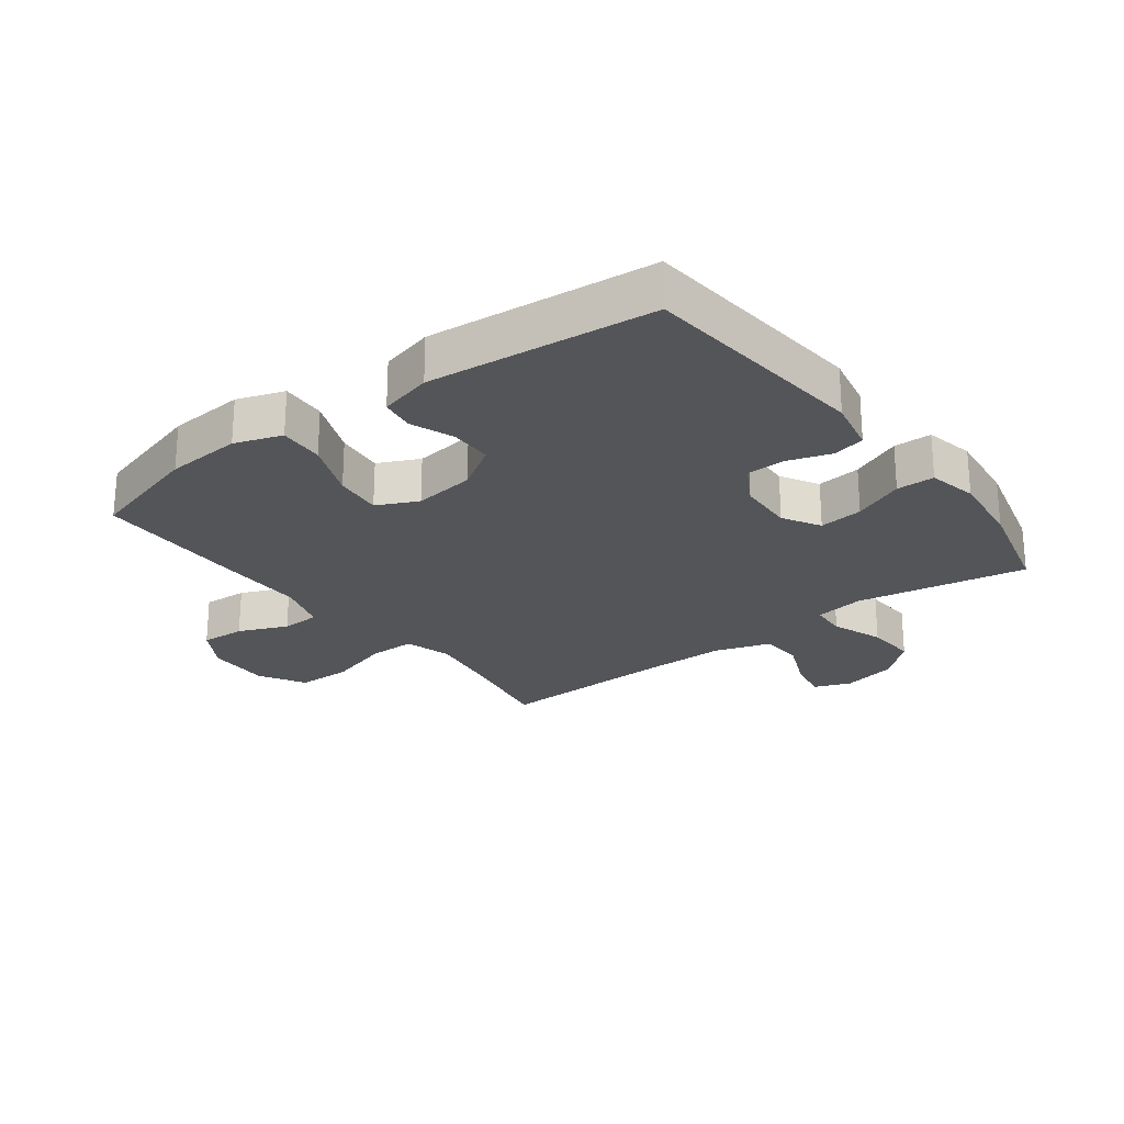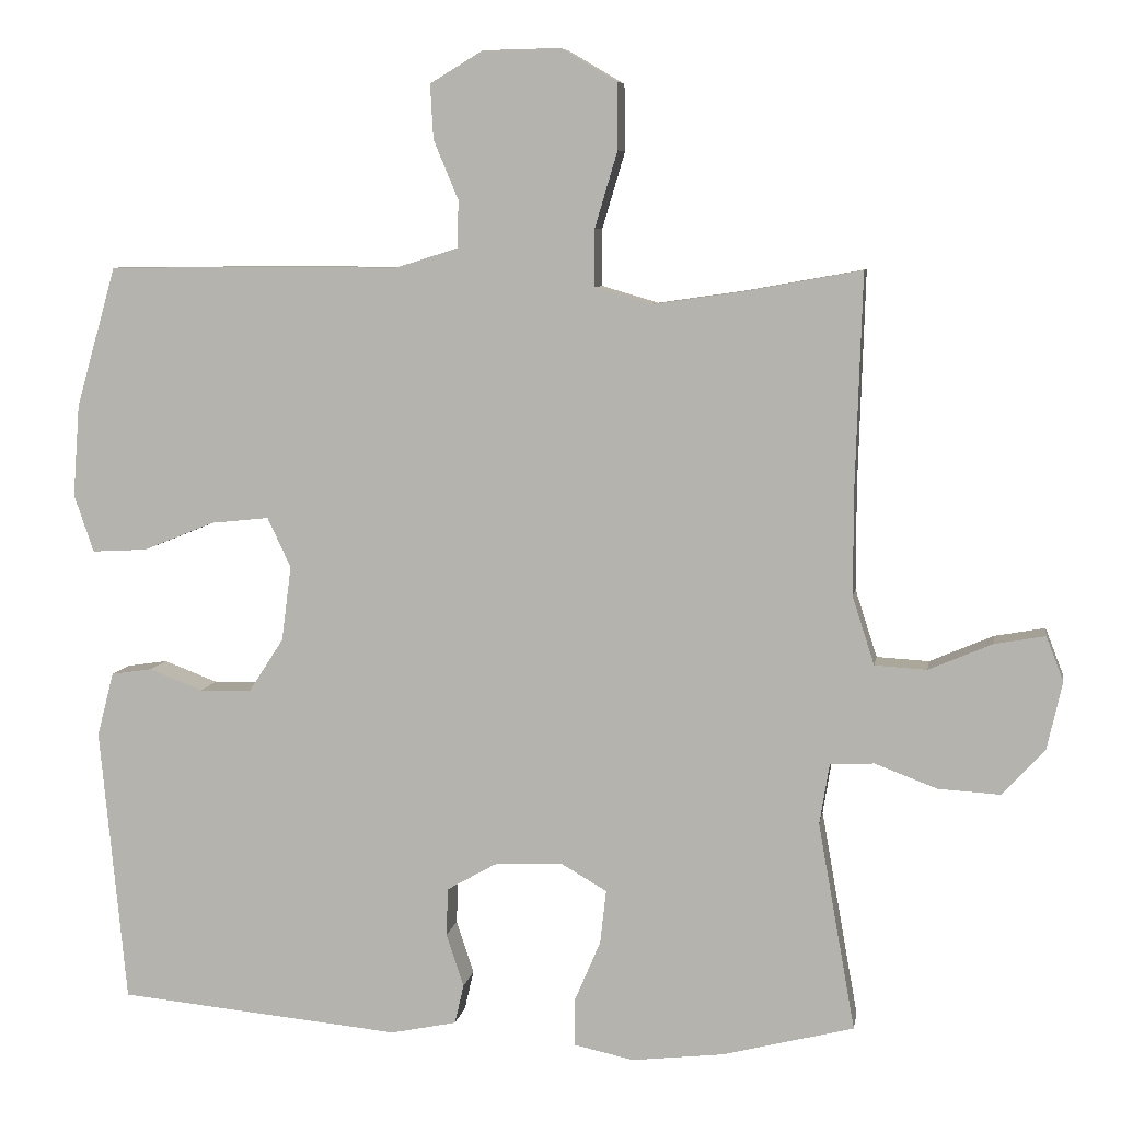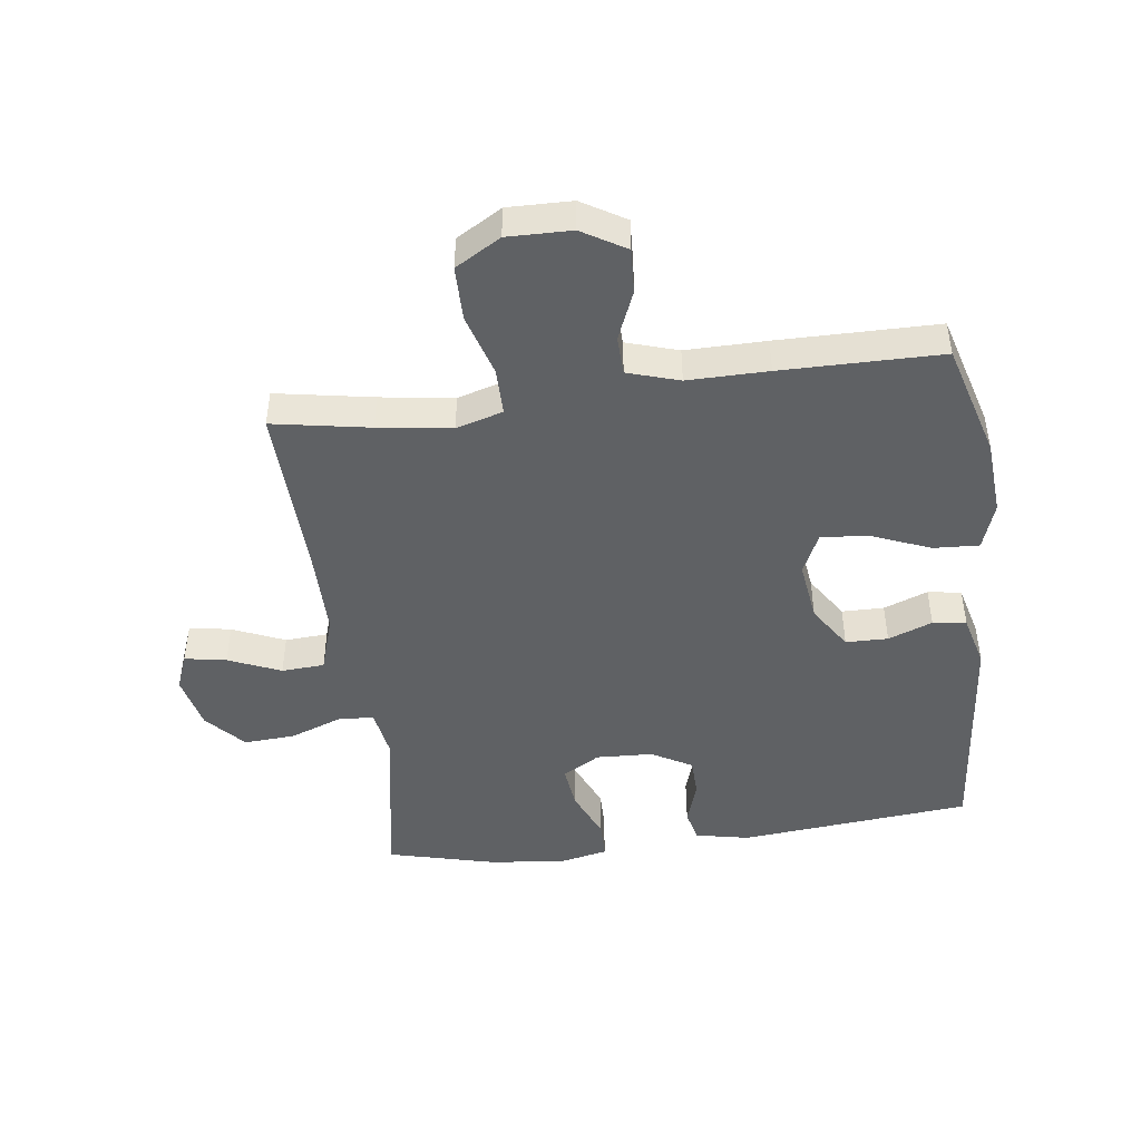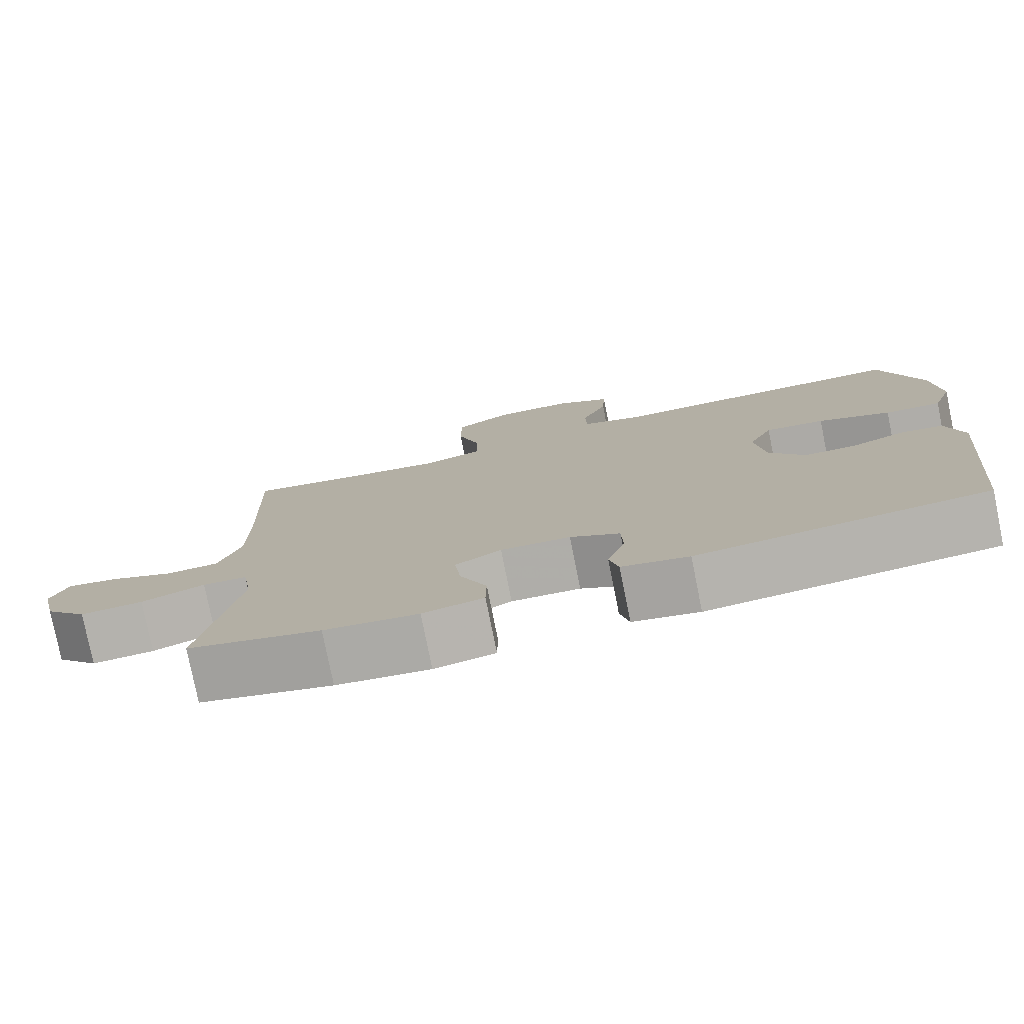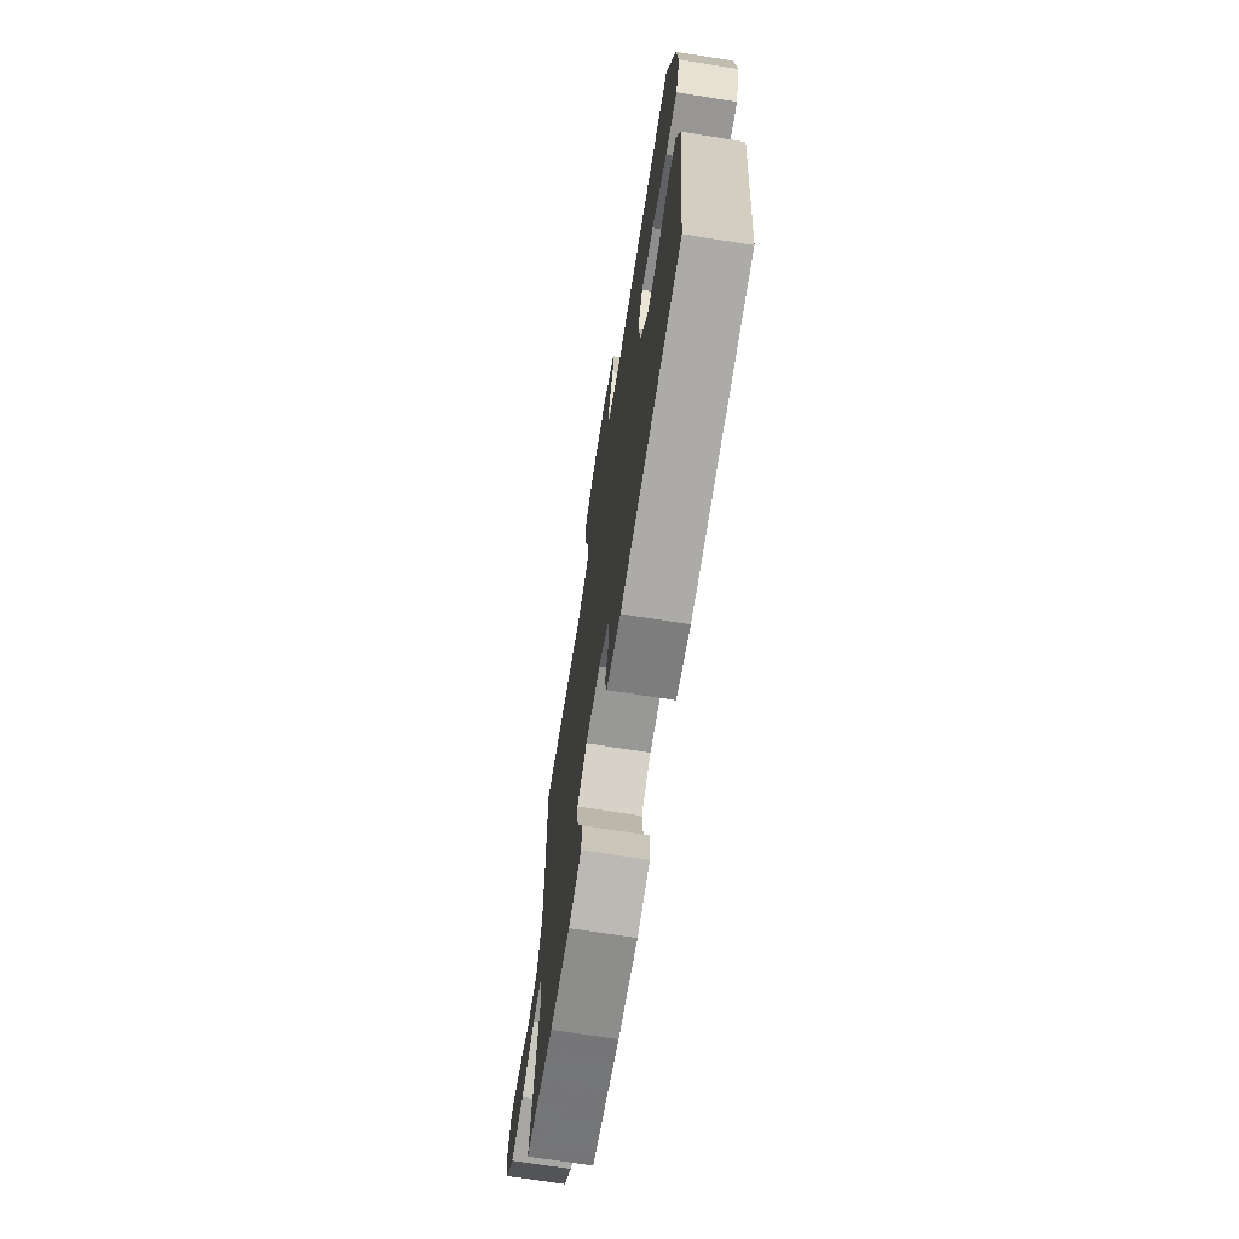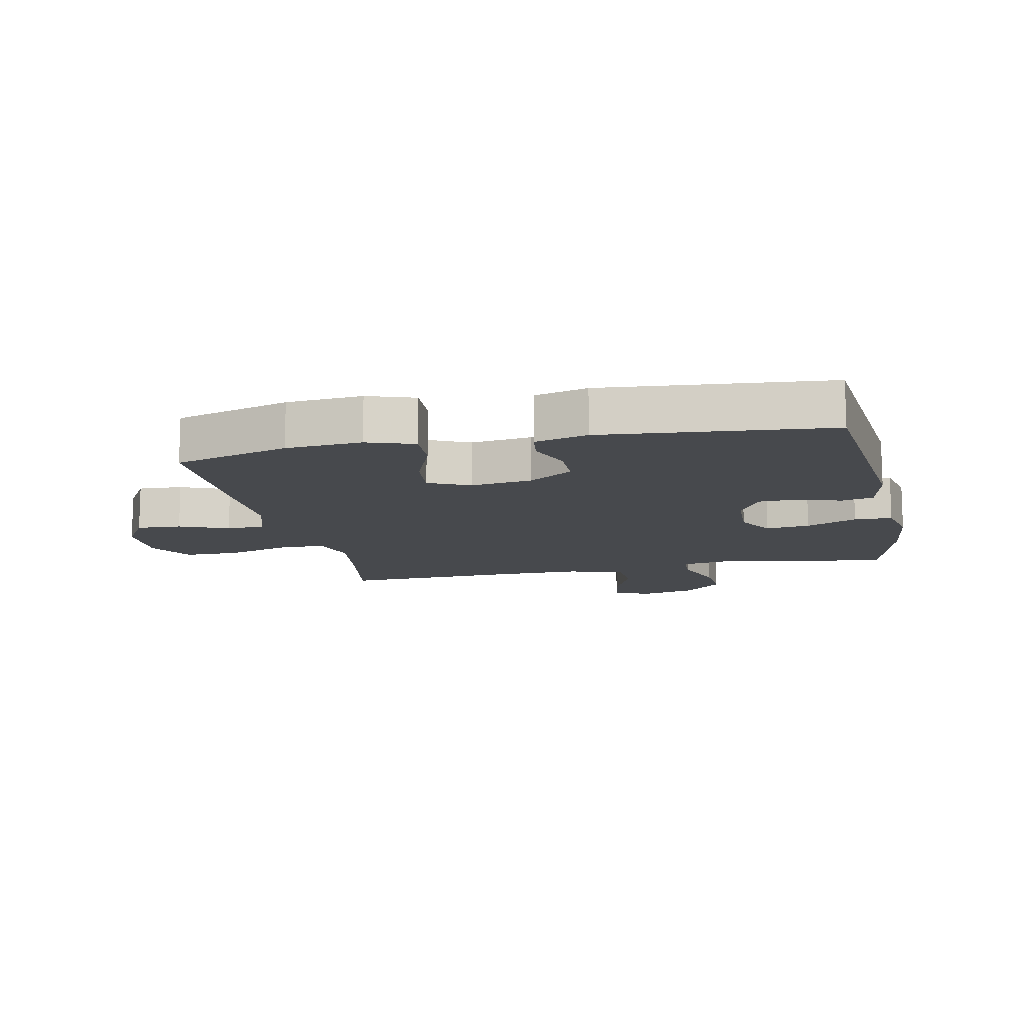
<metadata>
{"format":"obj","ext":"obj","renderer":"f3d","projection":"perspective","resolution":1024,"background":"white","views":[{"elev":-24.3,"azim":127.0,"up":"+Y"},{"elev":7.1,"azim":-170.8,"up":"+Z"},{"elev":-46.2,"azim":7.5,"up":"+Y"},{"elev":-78.4,"azim":11.4,"up":"+Z"},{"elev":-71.0,"azim":81.0,"up":"+Z"},{"elev":-12.4,"azim":102.1,"up":"+Y"}]}
</metadata>
<code>
v -0.5 0.07 0.5
v -0.344 0.07 0.472
v -0.226 0.07 0.455
v -0.151 0.07 0.477
v -0.151 0.07 0.552
v -0.181 0.07 0.653
v -0.18 0.07 0.741
v -0.107 0.07 0.784
v -0.004 0.07 0.782
v 0.066 0.07 0.74
v 0.062 0.07 0.668
v 0.029 0.07 0.589
v 0.031 0.07 0.527
v 0.114 0.07 0.501
v 0.243 0.07 0.502
v 0.5 0.07 0.5
v 0.553 0.07 0.315
v 0.562 0.07 0.193
v 0.536 0.07 0.117
v 0.463 0.07 0.121
v 0.369 0.07 0.159
v 0.292 0.07 0.167
v 0.261 0.07 0.101
v 0.274 0.07 0.002
v 0.32 0.07 -0.069
v 0.388 0.07 -0.07
v 0.459 0.07 -0.043
v 0.513 0.07 -0.051
v 0.535 0.07 -0.136
v 0.5 0.07 -0.5
v 0.126 0.07 -0.536
v 0.039 0.07 -0.518
v 0.027 0.07 -0.466
v 0.05 0.07 -0.396
v 0.048 0.07 -0.333
v -0.017 0.07 -0.296
v -0.108 0.07 -0.292
v -0.168 0.07 -0.327
v -0.16 0.07 -0.398
v -0.125 0.07 -0.48
v -0.126 0.07 -0.541
v -0.205 0.07 -0.558
v -0.327 0.07 -0.544
v -0.5 0.07 -0.5
v -0.451 0.07 -0.225
v -0.464 0.07 -0.145
v -0.522 0.07 -0.142
v -0.605 0.07 -0.173
v -0.687 0.07 -0.178
v -0.743 0.07 -0.116
v -0.763 0.07 -0.027
v -0.74 0.07 0.032
v -0.673 0.07 0.02
v -0.589 0.07 -0.016
v -0.52 0.07 -0.012
v -0.491 0.07 0.078
v -0.491 0.07 0.215
v -0.5 0 0.5
v -0.344 0 0.472
v -0.226 0 0.455
v -0.151 0 0.477
v -0.151 0 0.552
v -0.181 0 0.653
v -0.18 0 0.741
v -0.107 0 0.784
v -0.004 0 0.782
v 0.066 0 0.74
v 0.062 0 0.668
v 0.029 0 0.589
v 0.031 0 0.527
v 0.114 0 0.501
v 0.243 0 0.502
v 0.5 0 0.5
v 0.553 0 0.315
v 0.562 0 0.193
v 0.536 0 0.117
v 0.463 0 0.121
v 0.369 0 0.159
v 0.292 0 0.167
v 0.261 0 0.101
v 0.274 0 0.002
v 0.32 0 -0.069
v 0.388 0 -0.07
v 0.459 0 -0.043
v 0.513 0 -0.051
v 0.535 0 -0.136
v 0.5 0 -0.5
v 0.126 0 -0.536
v 0.039 0 -0.518
v 0.027 0 -0.466
v 0.05 0 -0.396
v 0.048 0 -0.333
v -0.017 0 -0.296
v -0.108 0 -0.292
v -0.168 0 -0.327
v -0.16 0 -0.398
v -0.125 0 -0.48
v -0.126 0 -0.541
v -0.205 0 -0.558
v -0.327 0 -0.544
v -0.5 0 -0.5
v -0.451 0 -0.225
v -0.464 0 -0.145
v -0.522 0 -0.142
v -0.605 0 -0.173
v -0.687 0 -0.178
v -0.743 0 -0.116
v -0.763 0 -0.027
v -0.74 0 0.032
v -0.673 0 0.02
v -0.589 0 -0.016
v -0.52 0 -0.012
v -0.491 0 0.078
v -0.491 0 0.215
f 52 53 54
f 51 52 54
f 50 51 54
f 49 50 54
f 48 49 54
f 47 48 54
f 46 47 54 55
f 43 44 45
f 42 43 45
f 41 42 45
f 40 41 45
f 39 40 45
f 38 39 45 46
f 46 55 56
f 38 46 56
f 37 38 56
f 32 33 34
f 31 32 34
f 30 31 34
f 29 30 34
f 28 29 34
f 27 28 34
f 26 27 34
f 25 26 34 35
f 24 25 35 36
f 19 20 21
f 18 19 21
f 17 18 21
f 16 17 21
f 15 16 21
f 14 15 21
f 13 14 21 22
f 10 11 12
f 9 10 12
f 8 9 12
f 7 8 12
f 6 7 12
f 5 6 12
f 4 5 12 13
f 13 22 23
f 4 13 23
f 3 4 23
f 57 1 2
f 37 56 57
f 36 37 57
f 24 36 57
f 23 24 57
f 3 23 57
f 2 3 57
f 111 110 109
f 111 109 108
f 111 108 107
f 111 107 106
f 111 106 105
f 111 105 104
f 112 111 104 103
f 102 101 100
f 102 100 99
f 102 99 98
f 102 98 97
f 102 97 96
f 103 102 96 95
f 113 112 103
f 113 103 95
f 113 95 94
f 91 90 89
f 91 89 88
f 91 88 87
f 91 87 86
f 91 86 85
f 91 85 84
f 91 84 83
f 92 91 83 82
f 93 92 82 81
f 78 77 76
f 78 76 75
f 78 75 74
f 78 74 73
f 78 73 72
f 78 72 71
f 79 78 71 70
f 69 68 67
f 69 67 66
f 69 66 65
f 69 65 64
f 69 64 63
f 69 63 62
f 70 69 62 61
f 80 79 70
f 80 70 61
f 80 61 60
f 59 58 114
f 114 113 94
f 114 94 93
f 114 93 81
f 114 81 80
f 114 80 60
f 114 60 59
f 1 58 59 2
f 2 59 60 3
f 3 60 61 4
f 4 61 62 5
f 5 62 63 6
f 6 63 64 7
f 7 64 65 8
f 8 65 66 9
f 9 66 67 10
f 10 67 68 11
f 11 68 69 12
f 12 69 70 13
f 13 70 71 14
f 14 71 72 15
f 15 72 73 16
f 16 73 74 17
f 17 74 75 18
f 18 75 76 19
f 19 76 77 20
f 20 77 78 21
f 21 78 79 22
f 22 79 80 23
f 23 80 81 24
f 24 81 82 25
f 25 82 83 26
f 26 83 84 27
f 27 84 85 28
f 28 85 86 29
f 29 86 87 30
f 30 87 88 31
f 31 88 89 32
f 32 89 90 33
f 33 90 91 34
f 34 91 92 35
f 35 92 93 36
f 36 93 94 37
f 37 94 95 38
f 38 95 96 39
f 39 96 97 40
f 40 97 98 41
f 41 98 99 42
f 42 99 100 43
f 43 100 101 44
f 44 101 102 45
f 45 102 103 46
f 46 103 104 47
f 47 104 105 48
f 48 105 106 49
f 49 106 107 50
f 50 107 108 51
f 51 108 109 52
f 52 109 110 53
f 53 110 111 54
f 54 111 112 55
f 55 112 113 56
f 56 113 114 57
f 57 114 58 1

</code>
